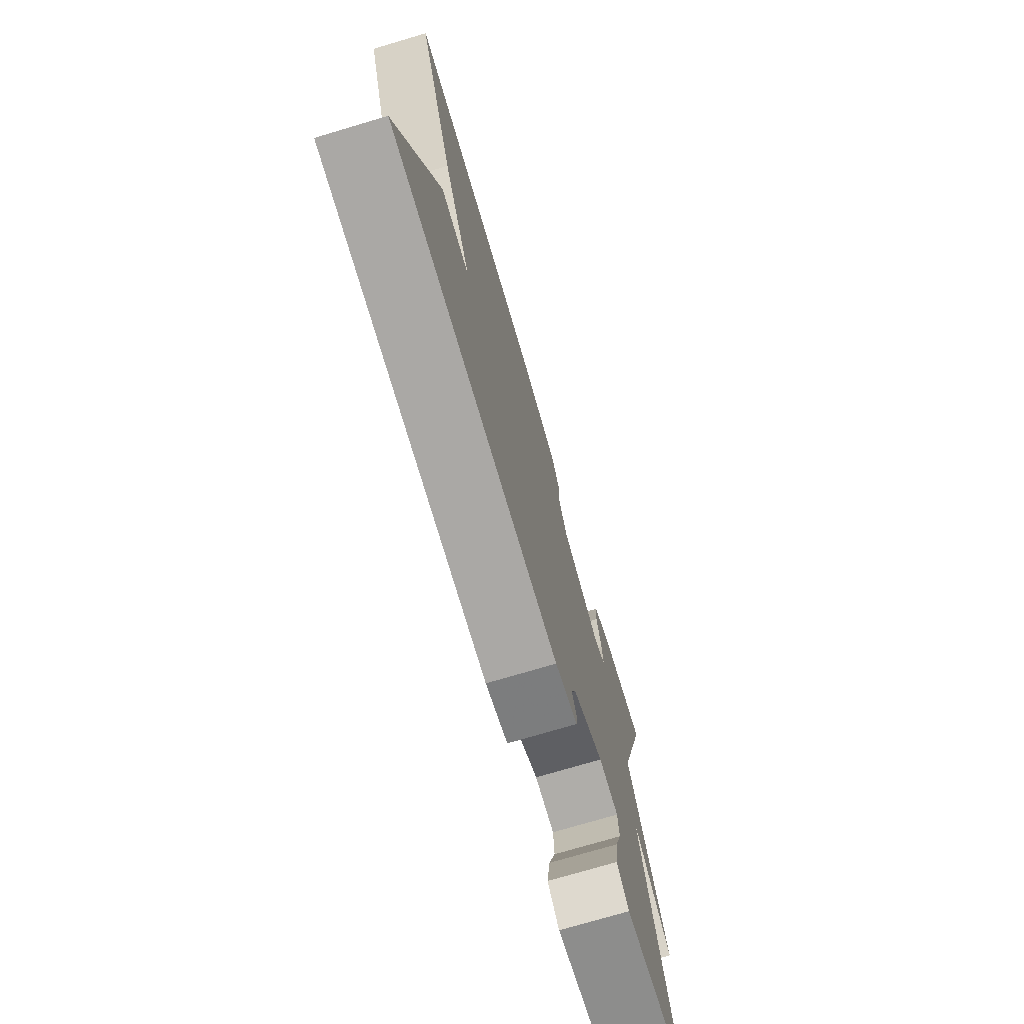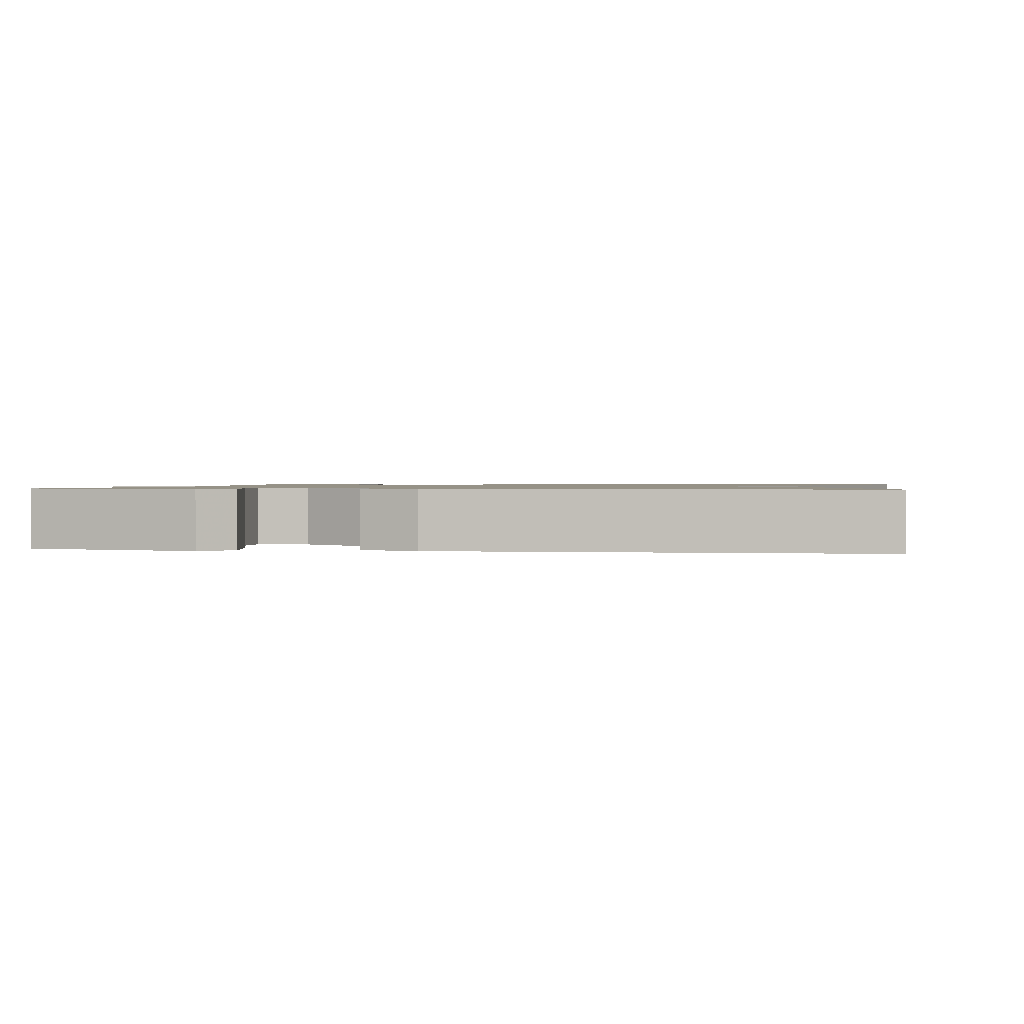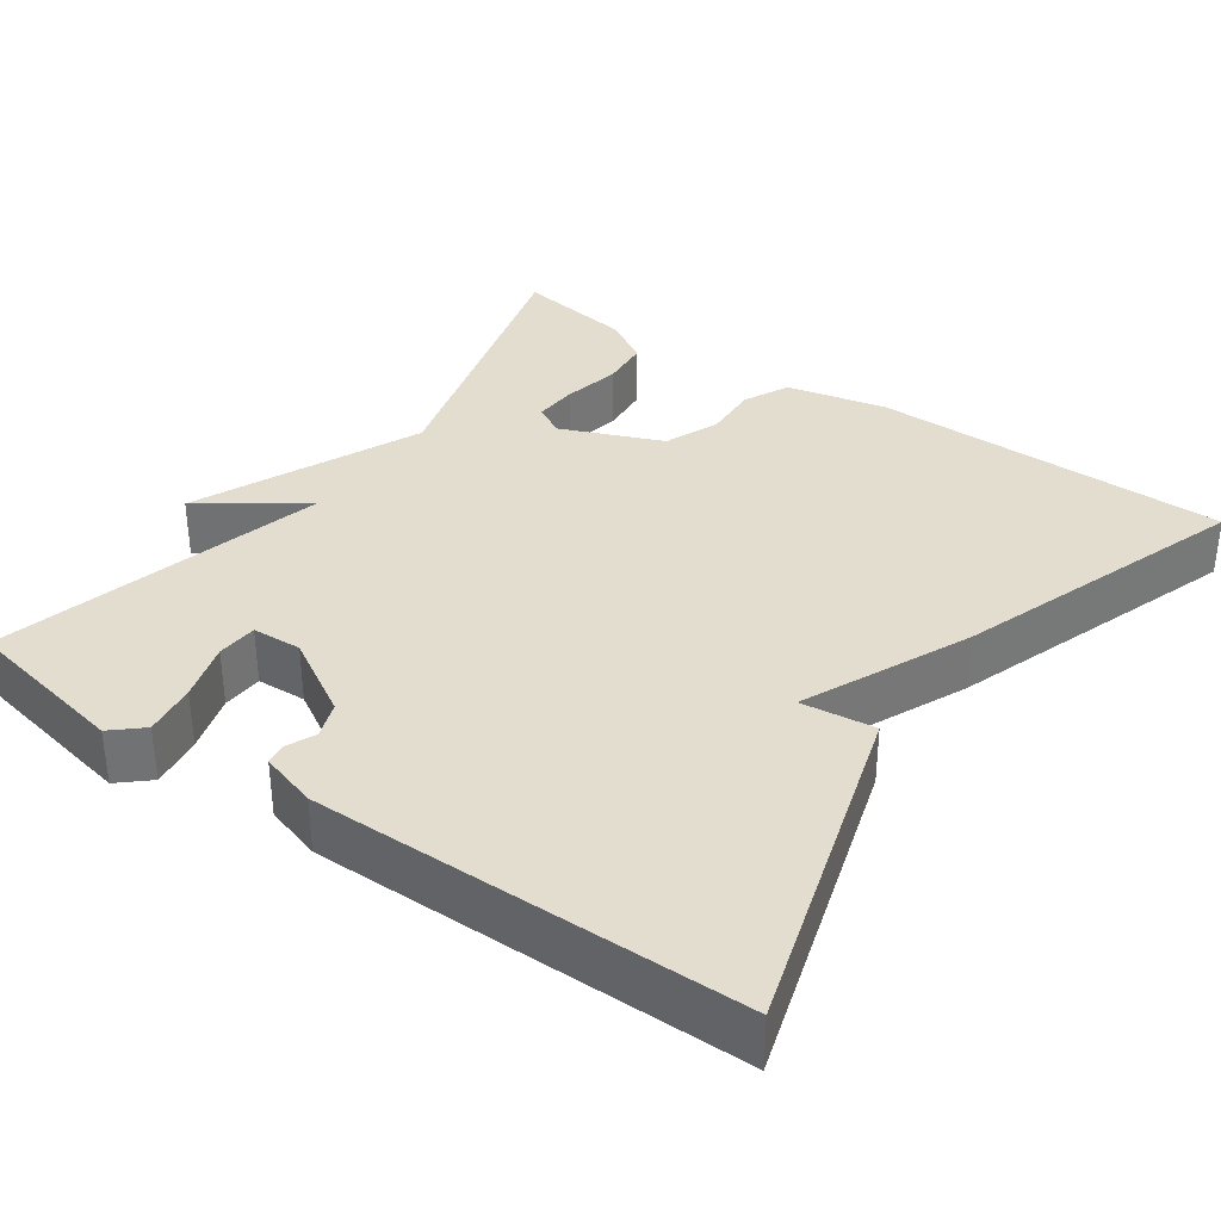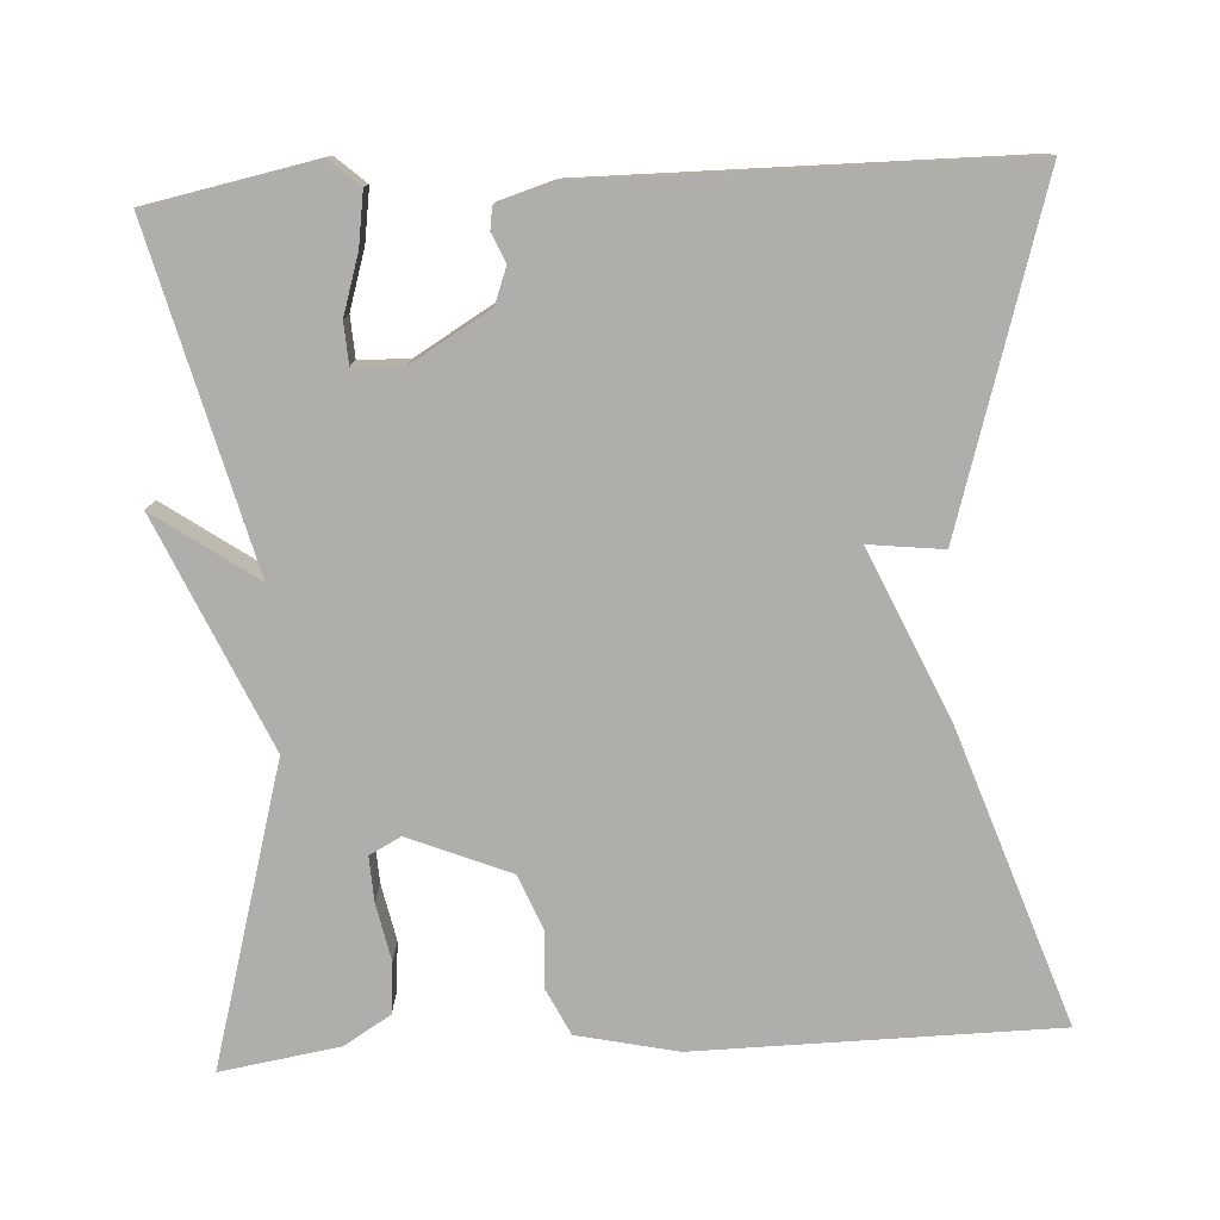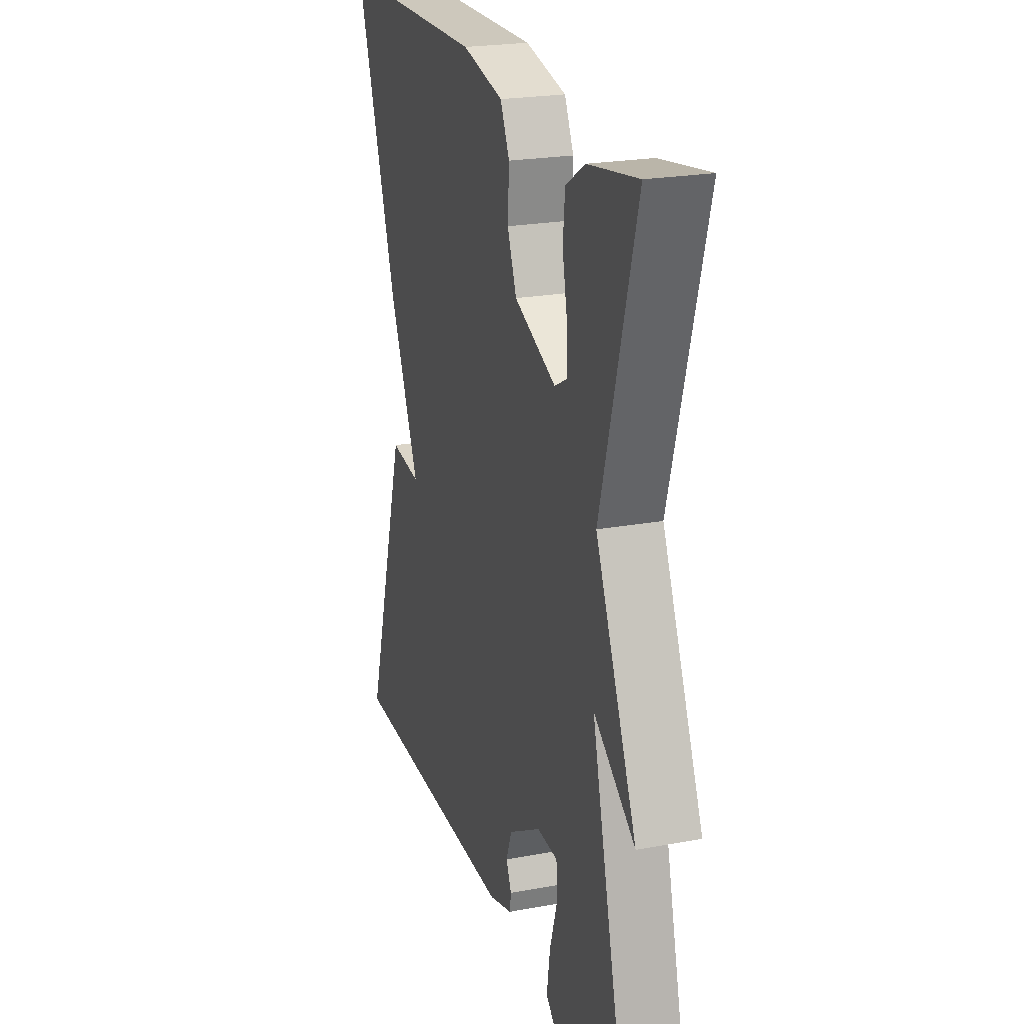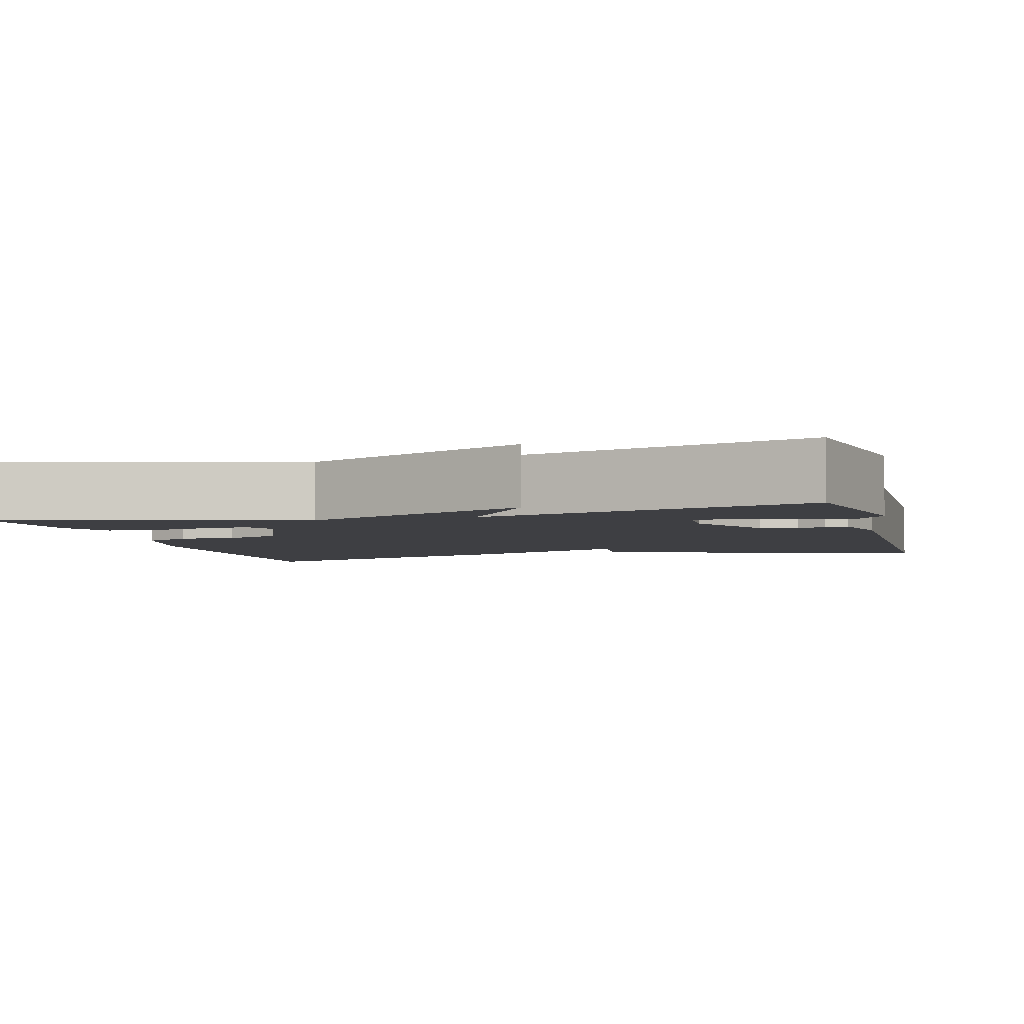
<metadata>
{"format":"obj","ext":"obj","renderer":"f3d","projection":"perspective","resolution":1024,"background":"white","views":[{"elev":-74.9,"azim":-73.5,"up":"+Z"},{"elev":1.1,"azim":-171.0,"up":"+Y"},{"elev":34.9,"azim":-144.9,"up":"+Y"},{"elev":-77.8,"azim":-176.8,"up":"+Y"},{"elev":22.8,"azim":72.4,"up":"+Z"},{"elev":-4.3,"azim":105.3,"up":"+Y"}]}
</metadata>
<code>
v 0.5 0.07 0.5
v 0.393 0.07 0.121
v 0.52 0.07 -0.168
v 0.393 0.07 -0.079
v 0.5 0.07 -0.5
v 0.288 0.07 -0.542
v 0.25 0.07 -0.508
v 0.26 0.07 -0.441
v 0.283 0.07 -0.367
v 0.28 0.07 -0.315
v 0.217 0.07 -0.312
v 0.117 0.07 -0.371
v 0.1 0.07 -0.417
v 0.116 0.07 -0.453
v 0.112 0.07 -0.481
v 0.04 0.07 -0.503
v -0.5 0.07 -0.5
v -0.371 0.07 -0.074
v -0.277 0.07 -0.085
v -0.371 0.07 0.126
v -0.5 0.07 0.5
v -0.045 0.07 0.505
v 0.082 0.07 0.477
v 0.11 0.07 0.419
v 0.106 0.07 0.348
v 0.134 0.07 0.278
v 0.262 0.07 0.225
v 0.302 0.07 0.246
v 0.299 0.07 0.303
v 0.284 0.07 0.376
v 0.29 0.07 0.44
v 0.349 0.07 0.476
v 0.5 0 0.5
v 0.393 0 0.121
v 0.52 0 -0.168
v 0.393 0 -0.079
v 0.5 0 -0.5
v 0.288 0 -0.542
v 0.25 0 -0.508
v 0.26 0 -0.441
v 0.283 0 -0.367
v 0.28 0 -0.315
v 0.217 0 -0.312
v 0.117 0 -0.371
v 0.1 0 -0.417
v 0.116 0 -0.453
v 0.112 0 -0.481
v 0.04 0 -0.503
v -0.5 0 -0.5
v -0.371 0 -0.074
v -0.277 0 -0.085
v -0.371 0 0.126
v -0.5 0 0.5
v -0.045 0 0.505
v 0.082 0 0.477
v 0.11 0 0.419
v 0.106 0 0.348
v 0.134 0 0.278
v 0.262 0 0.225
v 0.302 0 0.246
v 0.299 0 0.303
v 0.284 0 0.376
v 0.29 0 0.44
v 0.349 0 0.476
f 32 1 2
f 31 32 2
f 30 31 2
f 29 30 2
f 2 3 4
f 29 2 4
f 28 29 4
f 27 28 4 5
f 26 27 5
f 23 24 25
f 22 23 25
f 21 22 25
f 20 21 25
f 19 20 25
f 19 25 26
f 17 18 19
f 16 17 19
f 15 16 19
f 14 15 19
f 13 14 19
f 12 13 19 26
f 11 12 26
f 10 11 26
f 7 8 9
f 6 7 9
f 5 6 9
f 5 9 10
f 5 10 26
f 34 33 64
f 34 64 63
f 34 63 62
f 34 62 61
f 36 35 34
f 36 34 61
f 36 61 60
f 37 36 60 59
f 37 59 58
f 57 56 55
f 57 55 54
f 57 54 53
f 57 53 52
f 57 52 51
f 58 57 51
f 51 50 49
f 51 49 48
f 51 48 47
f 51 47 46
f 51 46 45
f 58 51 45 44
f 58 44 43
f 58 43 42
f 41 40 39
f 41 39 38
f 41 38 37
f 42 41 37
f 58 42 37
f 1 33 34 2
f 2 34 35 3
f 3 35 36 4
f 4 36 37 5
f 5 37 38 6
f 6 38 39 7
f 7 39 40 8
f 8 40 41 9
f 9 41 42 10
f 10 42 43 11
f 11 43 44 12
f 12 44 45 13
f 13 45 46 14
f 14 46 47 15
f 15 47 48 16
f 16 48 49 17
f 17 49 50 18
f 18 50 51 19
f 19 51 52 20
f 20 52 53 21
f 21 53 54 22
f 22 54 55 23
f 23 55 56 24
f 24 56 57 25
f 25 57 58 26
f 26 58 59 27
f 27 59 60 28
f 28 60 61 29
f 29 61 62 30
f 30 62 63 31
f 31 63 64 32
f 32 64 33 1

</code>
